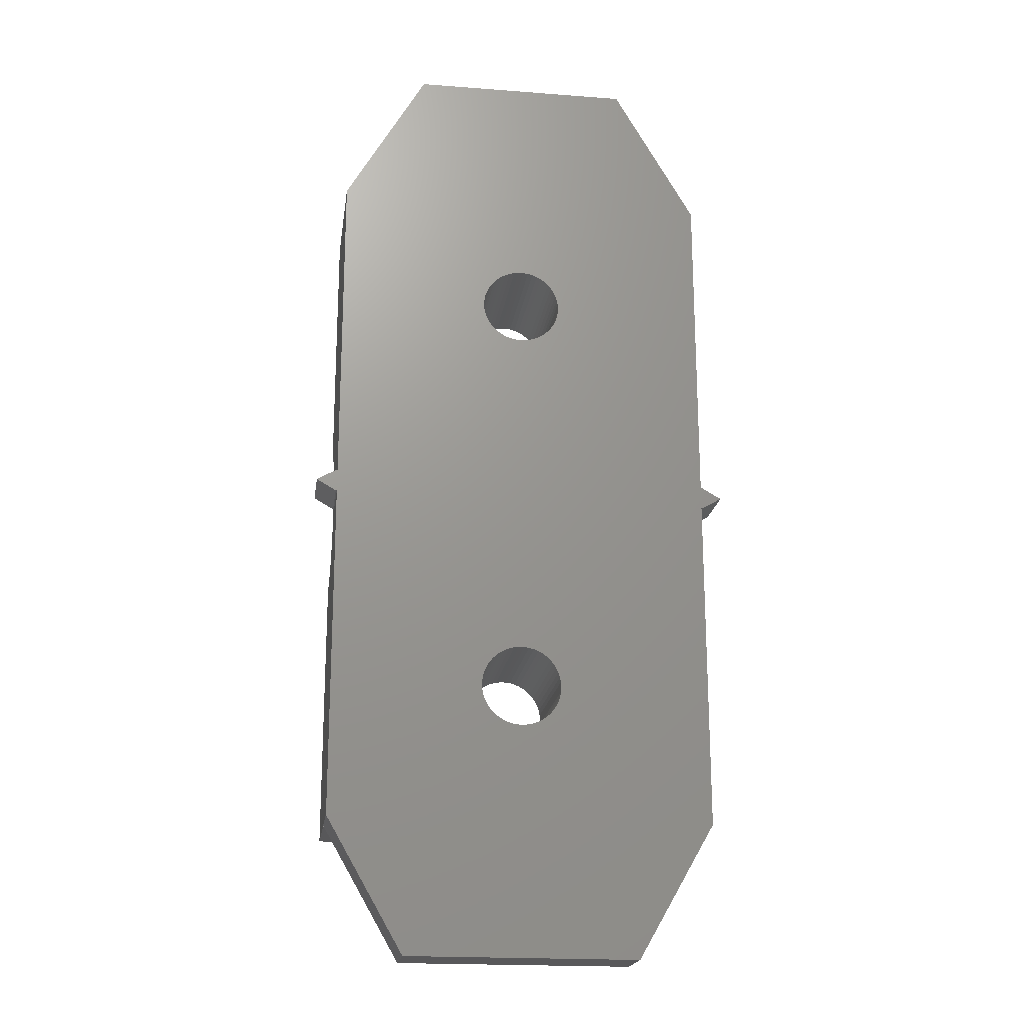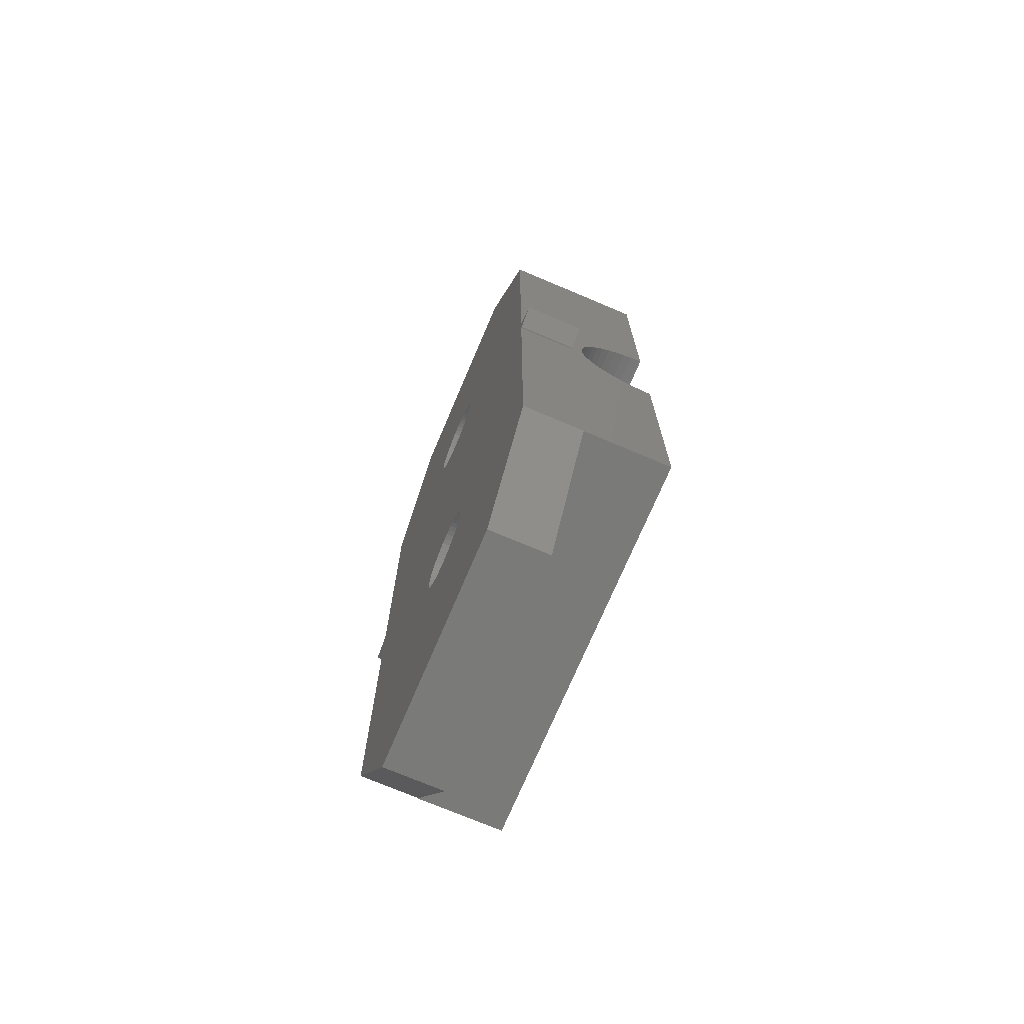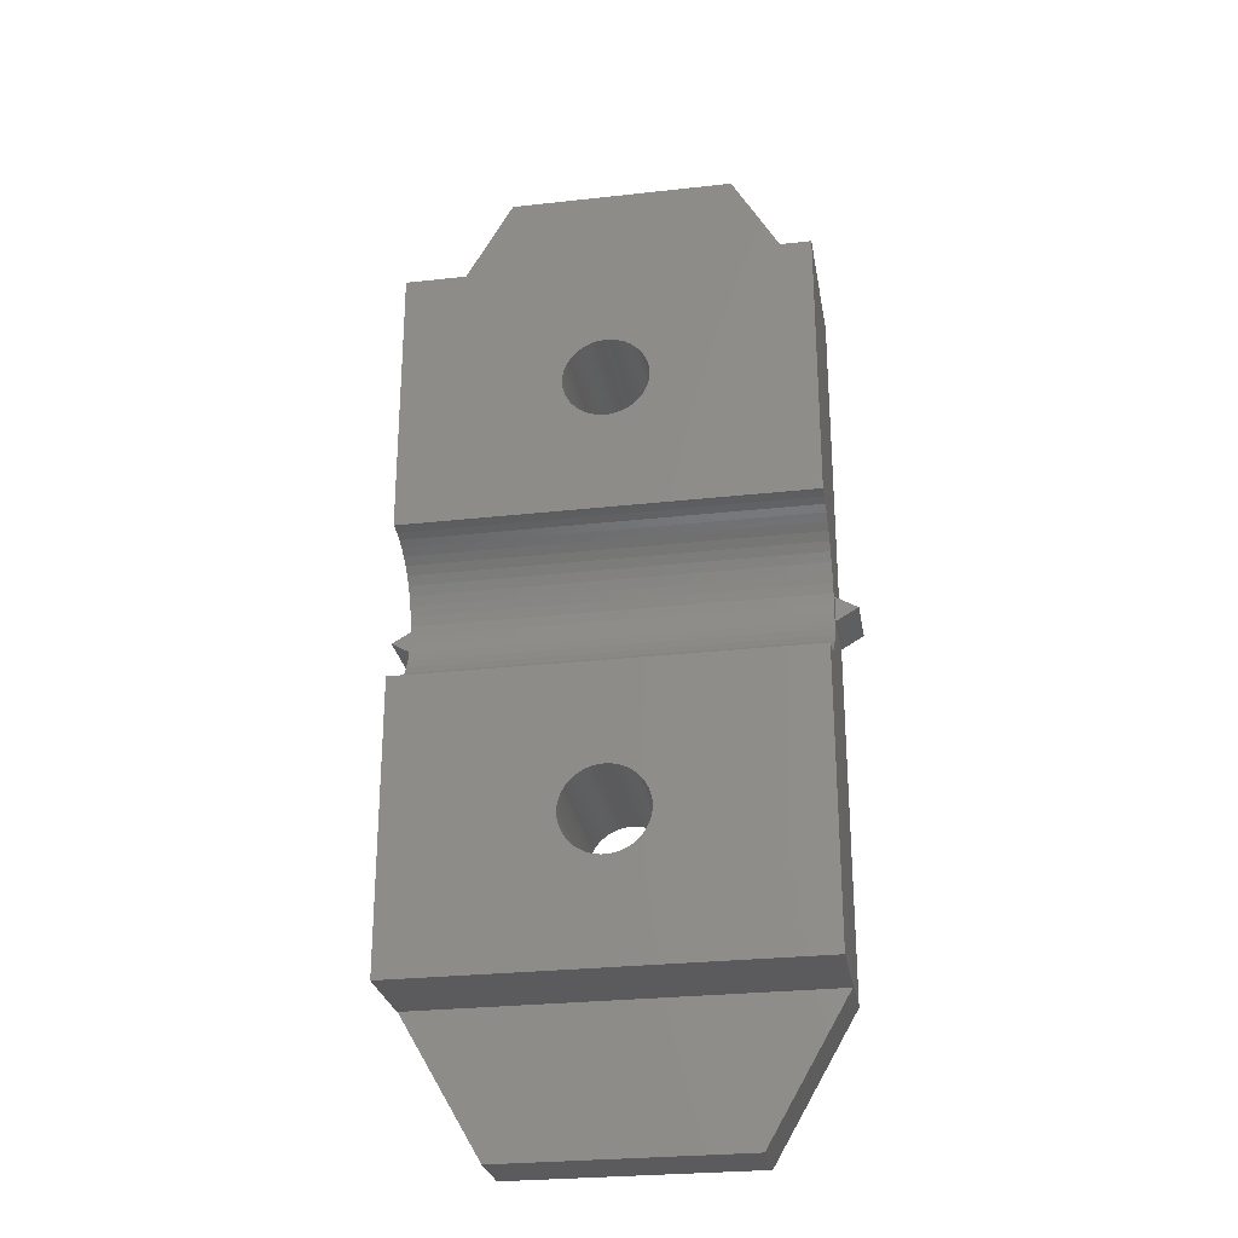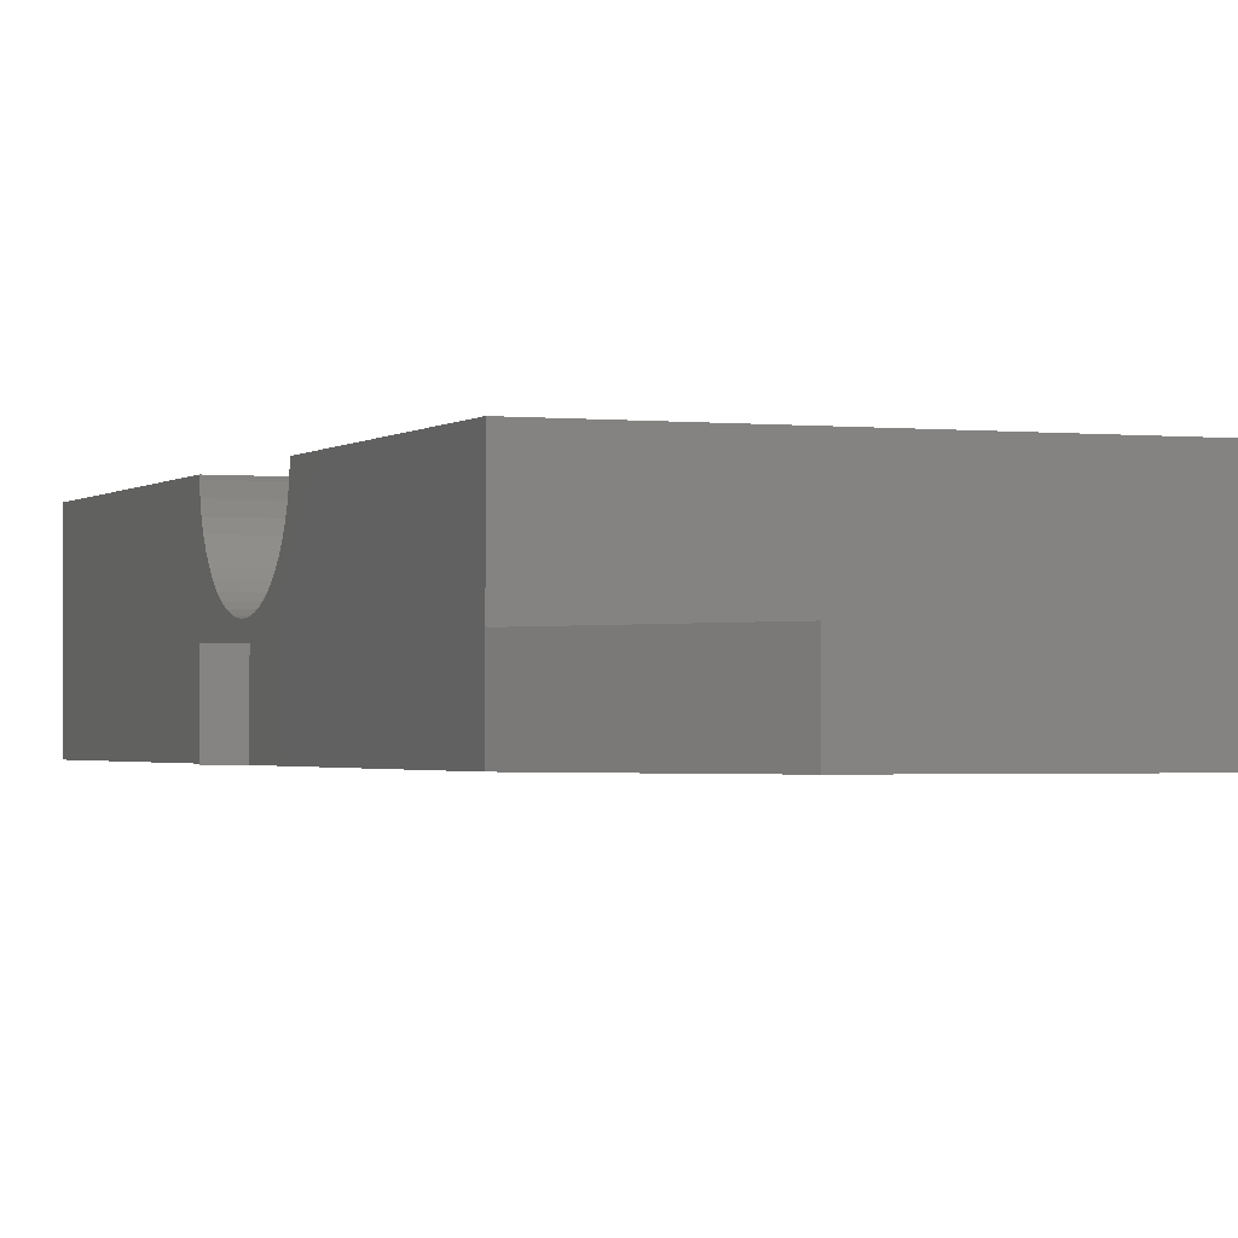
<metadata>
{"format":"stl","ext":"stl","renderer":"f3d","projection":"perspective","resolution":1024,"background":"white","views":[{"elev":-19.9,"azim":172.0,"up":"+Y"},{"elev":-72.8,"azim":-113.0,"up":"+Y"},{"elev":-27.2,"azim":9.8,"up":"+Y"},{"elev":-1.5,"azim":158.3,"up":"+Z"}]}
</metadata>
<code>
# stl→obj: 306 verts, 616 faces
v -1.088 25 3
v -1.088 25 0
v -0.05573 24.4 0
v -0.05573 24.4 3
v -0.04196 25.6 0
v 0 25.6 0
v 0 42.59 0
v 4.279 50 0
v 15.72 50 0
v 11.13 37.77 0
v 20 42.59 0
v 11.53 34.56 0
v 20 25.6 0
v 20.04 25.6 0
v 21.09 25 0
v 20 24.4 0
v 20.06 24.4 0
v 0 24.4 0
v 8.469 12.56 0
v 16 0 0
v 8.301 12.77 0
v 11.13 12.23 0
v 20 6.928 0
v 10.89 12.1 0
v 9.106 12.1 0
v 8.875 12.23 0
v 8.661 12.38 0
v 8.16 12.99 0
v 9.351 12 0
v 9.607 11.94 0
v 9.868 11.9 0
v 10.13 11.9 0
v 10.39 11.94 0
v 10.65 12 0
v 12.08 13.74 0
v 12.03 13.48 0
v 11.34 12.38 0
v 11.53 12.56 0
v 11.7 12.77 0
v 11.84 12.99 0
v 11.95 13.23 0
v 12.1 14 0
v 12.08 14.26 0
v 12.03 14.52 0
v 11.95 14.77 0
v 11.84 15.01 0
v 11.7 15.23 0
v 11.53 15.44 0
v 11.34 15.62 0
v 11.13 15.77 0
v 10.65 16 0
v 10.89 15.9 0
v 10.39 16.06 0
v 10.13 16.1 0
v 9.868 16.1 0
v 9.607 16.06 0
v 9.351 16 0
v 8.047 36.77 0
v 8.16 37.01 0
v 7.9 36 0
v 7.917 35.74 0
v 7.966 35.48 0
v 8.047 35.23 0
v 8.16 34.99 0
v 8.301 34.77 0
v 8.469 34.56 0
v 8.661 34.38 0
v 8.875 34.23 0
v 9.106 34.1 0
v 9.351 34 0
v 9.607 33.94 0
v 9.868 33.9 0
v 10.13 33.9 0
v 10.39 33.94 0
v 12.03 35.48 0
v 11.95 35.23 0
v 10.65 34 0
v 11.84 34.99 0
v 10.89 34.1 0
v 11.13 34.23 0
v 11.7 34.77 0
v 11.34 34.38 0
v 12.08 35.74 0
v 12.1 36 0
v 12.08 36.26 0
v 12.03 36.52 0
v 11.95 36.77 0
v 11.84 37.01 0
v 11.7 37.23 0
v 11.53 37.44 0
v 11.34 37.62 0
v 10.89 37.9 0
v 8.875 37.77 0
v 9.106 37.9 0
v 10.65 38 0
v 10.39 38.06 0
v 10.13 38.1 0
v 9.868 38.1 0
v 9.607 38.06 0
v 9.351 38 0
v 8.661 37.62 0
v 8.469 37.44 0
v 8.301 37.23 0
v 7.966 36.52 0
v 7.917 36.26 0
v 9.106 15.9 0
v 8.875 15.77 0
v 8.661 15.62 0
v 8.469 15.44 0
v 8.301 15.23 0
v 8.16 15.01 0
v 8.047 14.77 0
v 7.966 14.52 0
v 7.917 14.26 0
v 7.9 14 0
v 7.917 13.74 0
v 7.966 13.48 0
v 8.047 13.23 0
v 4 0 0
v 0 6.928 0
v -0.04196 25.6 3
v 0 25.6 3
v 0 24.4 3
v 0 6.875 3.01
v 0 6.875 7.395
v 0 6.928 3.01
v 0 21.1 7.395
v 0 21.1 7.265
v 0 21.16 6.778
v 0 21.29 6.303
v 0 21.47 5.847
v 0 21.7 5.418
v 0 21.99 5.021
v 0 22.33 4.663
v 0 22.7 4.351
v 0 23.12 4.088
v 0 23.56 3.879
v 0 24.03 3.728
v 0 24.51 3.636
v 0 25 3.605
v 0 25.49 3.636
v 0 42.62 3.01
v 0 26.44 3.879
v 0 42.62 7.395
v 0 25.97 3.728
v 0 26.88 4.088
v 0 27.3 4.351
v 0 27.67 4.663
v 0 28.01 5.021
v 0 28.3 5.418
v 0 28.53 5.847
v 0 28.71 6.303
v 0 28.84 6.778
v 0 28.9 7.265
v 0 28.9 7.395
v 0 42.59 3.01
v 0.03072 6.875 3
v 4 0 3
v 0.03072 6.875 3.01
v 16 0 3
v 20 6.928 3.01
v 19.97 6.875 3.01
v 19.97 6.875 3
v 20 24.4 3
v 20 25.6 3
v 20 6.875 7.395
v 20 6.875 3.01
v 20 42.62 3.01
v 20 42.62 7.395
v 20 28.9 7.395
v 20 28.9 7.265
v 20 21.1 7.265
v 20 21.1 7.395
v 20 28.84 6.778
v 20 21.16 6.778
v 20 28.71 6.303
v 20 28.53 5.847
v 20 28.3 5.418
v 20 25.49 3.636
v 20 25 3.605
v 20 28.01 5.021
v 20 21.29 6.303
v 20 42.59 3.01
v 20 27.67 4.663
v 20 27.3 4.351
v 20 21.99 5.021
v 20 21.7 5.418
v 20 26.88 4.088
v 20 22.33 4.663
v 20 26.44 3.879
v 20 21.47 5.847
v 20 25.97 3.728
v 20 23.12 4.088
v 20 22.7 4.351
v 20 23.56 3.879
v 20 24.51 3.636
v 20 24.03 3.728
v 20.06 24.4 3
v 21.09 25 3
v 20.04 25.6 3
v 15.72 50 3
v 19.98 42.62 3.01
v 19.98 42.62 3
v 4.279 50 3
v 0.0211 42.62 3.01
v 0.0211 42.62 3
v 7.917 14.26 7.395
v 7.9 14 7.395
v 7.917 13.74 7.395
v 7.966 14.52 7.395
v 8.047 14.77 7.395
v 8.16 15.01 7.395
v 8.301 15.23 7.395
v 8.469 15.44 7.395
v 8.661 15.62 7.395
v 8.875 15.77 7.395
v 9.106 15.9 7.395
v 9.351 16 7.395
v 9.607 16.06 7.395
v 9.868 16.1 7.395
v 10.13 16.1 7.395
v 10.39 16.06 7.395
v 10.65 16 7.395
v 10.89 15.9 7.395
v 11.13 15.77 7.395
v 11.34 15.62 7.395
v 11.53 15.44 7.395
v 11.7 15.23 7.395
v 11.84 15.01 7.395
v 11.95 14.77 7.395
v 12.03 14.52 7.395
v 12.08 14.26 7.395
v 12.1 14 7.395
v 12.08 13.74 7.395
v 12.03 13.48 7.395
v 11.95 13.23 7.395
v 11.84 12.99 7.395
v 11.7 12.77 7.395
v 11.53 12.56 7.395
v 11.34 12.38 7.395
v 11.13 12.23 7.395
v 10.89 12.1 7.395
v 10.65 12 7.395
v 10.39 11.94 7.395
v 10.13 11.9 7.395
v 9.868 11.9 7.395
v 9.607 11.94 7.395
v 9.351 12 7.395
v 9.106 12.1 7.395
v 8.875 12.23 7.395
v 8.661 12.38 7.395
v 8.469 12.56 7.395
v 8.301 12.77 7.395
v 8.16 12.99 7.395
v 8.047 13.23 7.395
v 7.966 13.48 7.395
v 7.917 36.26 7.395
v 7.9 36 7.395
v 7.917 35.74 7.395
v 7.966 36.52 7.395
v 8.047 36.77 7.395
v 8.16 37.01 7.395
v 8.301 37.23 7.395
v 8.469 37.44 7.395
v 8.661 37.62 7.395
v 8.875 37.77 7.395
v 9.106 37.9 7.395
v 9.351 38 7.395
v 9.607 38.06 7.395
v 9.868 38.1 7.395
v 10.13 38.1 7.395
v 10.39 38.06 7.395
v 10.65 38 7.395
v 10.89 37.9 7.395
v 11.13 37.77 7.395
v 11.34 37.62 7.395
v 11.53 37.44 7.395
v 11.7 37.23 7.395
v 11.84 37.01 7.395
v 11.95 36.77 7.395
v 12.03 36.52 7.395
v 12.08 36.26 7.395
v 12.1 36 7.395
v 12.08 35.74 7.395
v 12.03 35.48 7.395
v 11.95 35.23 7.395
v 11.84 34.99 7.395
v 11.7 34.77 7.395
v 11.53 34.56 7.395
v 11.34 34.38 7.395
v 11.13 34.23 7.395
v 10.89 34.1 7.395
v 10.65 34 7.395
v 10.39 33.94 7.395
v 10.13 33.9 7.395
v 9.868 33.9 7.395
v 9.607 33.94 7.395
v 9.351 34 7.395
v 9.106 34.1 7.395
v 8.875 34.23 7.395
v 8.661 34.38 7.395
v 8.469 34.56 7.395
v 8.301 34.77 7.395
v 8.16 34.99 7.395
v 8.047 35.23 7.395
v 7.966 35.48 7.395
f 1 2 3
f 4 1 3
f 2 5 3
f 3 5 6
f 6 7 8
f 6 8 3
f 3 8 9
f 10 9 11
f 12 11 13
f 3 13 14
f 3 14 15
f 16 15 17
f 18 15 16
f 3 15 18
f 19 20 21
f 22 23 24
f 25 20 26
f 26 20 27
f 27 20 19
f 21 20 28
f 23 20 25
f 23 25 29
f 23 29 30
f 23 30 31
f 23 31 32
f 23 32 33
f 23 33 34
f 23 34 24
f 35 23 36
f 23 22 37
f 23 37 38
f 23 38 39
f 23 39 40
f 23 40 41
f 23 41 36
f 16 23 42
f 16 42 43
f 16 43 44
f 16 44 45
f 16 45 46
f 16 46 47
f 16 47 48
f 16 48 49
f 16 49 18
f 49 50 18
f 51 18 52
f 53 18 51
f 54 18 53
f 55 18 54
f 56 18 55
f 52 18 50
f 57 18 56
f 58 3 59
f 3 60 61
f 3 61 62
f 3 62 63
f 3 63 64
f 3 64 65
f 3 65 66
f 3 66 67
f 3 67 68
f 3 68 69
f 3 69 70
f 3 70 71
f 3 71 72
f 3 72 73
f 3 73 74
f 75 11 76
f 3 77 13
f 76 11 78
f 77 79 13
f 79 80 13
f 78 11 81
f 80 82 13
f 82 12 13
f 81 11 12
f 83 11 75
f 84 11 83
f 85 11 84
f 86 11 85
f 87 11 86
f 88 11 87
f 89 11 88
f 90 11 89
f 91 11 90
f 10 11 91
f 92 9 10
f 93 9 94
f 95 9 92
f 96 9 95
f 97 9 96
f 98 9 97
f 99 9 98
f 100 9 99
f 94 9 100
f 101 9 93
f 102 9 101
f 103 9 102
f 3 9 103
f 3 103 59
f 104 3 58
f 105 3 104
f 3 105 60
f 42 23 35
f 106 18 57
f 107 18 106
f 108 18 107
f 109 18 108
f 110 18 109
f 77 3 74
f 18 110 111
f 18 111 112
f 18 112 113
f 18 113 114
f 18 114 115
f 18 115 116
f 18 116 117
f 18 117 118
f 18 118 28
f 18 28 20
f 18 20 119
f 18 119 120
f 2 1 5
f 5 1 121
f 121 1 4
f 122 121 123
f 123 121 4
f 18 123 4
f 3 18 4
f 124 125 126
f 126 125 127
f 126 127 128
f 126 128 129
f 129 130 126
f 130 131 126
f 131 132 126
f 132 133 126
f 133 134 126
f 134 135 126
f 135 136 126
f 136 137 126
f 137 138 126
f 138 139 126
f 139 140 126
f 122 7 6
f 141 142 140
f 143 144 145
f 146 144 143
f 147 144 146
f 148 144 147
f 149 144 148
f 150 144 149
f 151 144 150
f 152 144 151
f 153 144 152
f 154 155 144
f 154 144 153
f 145 144 142
f 145 142 141
f 140 142 156
f 140 156 126
f 156 7 122
f 156 122 126
f 18 126 123
f 122 123 126
f 126 18 120
f 120 119 126
f 157 119 158
f 126 119 157
f 159 126 157
f 158 119 20
f 160 158 20
f 23 161 162
f 160 23 163
f 163 23 162
f 20 23 160
f 164 165 166
f 166 167 161
f 16 166 161
f 23 16 161
f 16 164 166
f 13 11 165
f 168 169 170
f 168 170 171
f 172 173 166
f 168 171 174
f 175 172 166
f 168 174 176
f 168 176 177
f 168 177 178
f 179 180 11
f 168 178 181
f 182 175 166
f 11 183 184
f 11 184 185
f 186 187 166
f 11 185 188
f 189 186 166
f 11 188 190
f 187 191 166
f 11 190 192
f 11 192 179
f 193 194 166
f 165 11 180
f 195 193 166
f 165 180 196
f 165 197 166
f 165 196 197
f 197 195 166
f 194 189 166
f 191 182 166
f 181 183 168
f 181 184 183
f 164 16 17
f 198 164 17
f 15 199 198
f 17 15 198
f 199 15 200
f 200 15 14
f 13 165 14
f 14 165 200
f 11 9 201
f 202 11 203
f 203 11 201
f 183 11 202
f 8 204 9
f 9 204 201
f 205 206 156
f 8 206 204
f 156 206 8
f 156 8 7
f 122 6 121
f 121 6 5
f 114 207 208
f 115 114 208
f 208 209 116
f 115 208 116
f 113 210 207
f 114 113 207
f 112 211 210
f 113 112 210
f 111 212 211
f 112 111 211
f 110 213 212
f 111 110 212
f 109 214 213
f 110 109 213
f 108 215 214
f 109 108 214
f 107 216 215
f 108 107 215
f 106 217 216
f 107 106 216
f 57 218 217
f 106 57 217
f 56 219 218
f 57 56 218
f 55 220 219
f 56 55 219
f 54 221 220
f 55 54 220
f 53 222 221
f 54 53 221
f 51 223 222
f 53 51 222
f 52 224 223
f 51 52 223
f 50 225 224
f 52 50 224
f 49 226 225
f 50 49 225
f 48 227 226
f 49 48 226
f 228 227 47
f 47 227 48
f 229 228 46
f 46 228 47
f 230 229 45
f 45 229 46
f 231 230 44
f 44 230 45
f 232 231 43
f 43 231 44
f 233 232 42
f 42 232 43
f 233 42 234
f 234 42 35
f 234 35 235
f 235 35 36
f 235 36 236
f 236 36 41
f 236 41 237
f 237 41 40
f 237 40 238
f 238 40 39
f 238 39 239
f 239 39 38
f 239 38 240
f 240 38 37
f 240 37 241
f 241 37 22
f 241 22 242
f 242 22 24
f 242 24 243
f 243 24 34
f 243 34 244
f 244 34 33
f 244 33 245
f 245 33 32
f 245 32 246
f 246 32 31
f 246 31 247
f 247 31 30
f 247 30 248
f 248 30 29
f 248 29 249
f 249 29 25
f 249 25 250
f 250 25 26
f 250 26 251
f 251 26 27
f 251 27 252
f 252 27 19
f 253 252 19
f 21 253 19
f 254 253 21
f 28 254 21
f 255 254 28
f 118 255 28
f 256 255 118
f 117 256 118
f 209 256 117
f 116 209 117
f 105 257 258
f 60 105 258
f 258 259 61
f 60 258 61
f 104 260 257
f 105 104 257
f 58 261 260
f 104 58 260
f 59 262 261
f 58 59 261
f 103 263 262
f 59 103 262
f 102 264 263
f 103 102 263
f 101 265 264
f 102 101 264
f 93 266 265
f 101 93 265
f 94 267 266
f 93 94 266
f 100 268 267
f 94 100 267
f 99 269 268
f 100 99 268
f 98 270 269
f 99 98 269
f 97 271 270
f 98 97 270
f 96 272 271
f 97 96 271
f 95 273 272
f 96 95 272
f 92 274 273
f 95 92 273
f 10 275 274
f 92 10 274
f 91 276 275
f 10 91 275
f 90 277 276
f 91 90 276
f 278 277 89
f 89 277 90
f 279 278 88
f 88 278 89
f 280 279 87
f 87 279 88
f 281 280 86
f 86 280 87
f 282 281 85
f 85 281 86
f 283 282 84
f 84 282 85
f 283 84 284
f 284 84 83
f 284 83 285
f 285 83 75
f 285 75 286
f 286 75 76
f 286 76 287
f 287 76 78
f 287 78 288
f 288 78 81
f 288 81 289
f 289 81 12
f 289 12 290
f 290 12 82
f 290 82 291
f 291 82 80
f 291 80 292
f 292 80 79
f 292 79 293
f 293 79 77
f 293 77 294
f 294 77 74
f 294 74 295
f 295 74 73
f 295 73 296
f 296 73 72
f 296 72 297
f 297 72 71
f 297 71 298
f 298 71 70
f 298 70 299
f 299 70 69
f 299 69 300
f 300 69 68
f 300 68 301
f 301 68 67
f 301 67 302
f 302 67 66
f 303 302 66
f 65 303 66
f 304 303 65
f 64 304 65
f 305 304 64
f 63 305 64
f 306 305 63
f 62 306 63
f 259 306 62
f 61 259 62
f 159 124 126
f 142 205 156
f 142 144 205
f 205 144 169
f 202 169 168
f 205 169 202
f 202 203 205
f 205 203 206
f 293 155 170
f 268 269 169
f 144 155 259
f 292 293 170
f 144 259 258
f 291 292 170
f 144 258 257
f 290 291 170
f 144 257 260
f 144 260 261
f 289 290 170
f 144 261 262
f 288 289 170
f 264 144 263
f 265 144 264
f 266 144 265
f 267 144 266
f 169 144 267
f 269 270 169
f 169 267 268
f 270 271 169
f 271 272 169
f 277 278 170
f 287 288 170
f 281 282 170
f 169 272 273
f 280 281 170
f 169 273 274
f 279 280 170
f 169 274 275
f 278 279 170
f 169 275 276
f 169 277 170
f 169 276 277
f 282 283 170
f 283 284 170
f 284 285 170
f 285 286 170
f 286 287 170
f 294 155 293
f 295 155 294
f 296 155 295
f 297 155 296
f 298 155 297
f 299 155 298
f 300 155 299
f 301 155 300
f 302 155 301
f 303 155 302
f 304 155 303
f 305 155 304
f 306 155 305
f 259 155 306
f 262 263 144
f 171 170 155
f 154 171 155
f 174 171 154
f 153 174 154
f 176 174 153
f 152 176 153
f 177 176 152
f 151 177 152
f 178 177 151
f 150 178 151
f 181 178 150
f 149 181 150
f 184 181 149
f 148 184 149
f 185 184 148
f 147 185 148
f 188 185 147
f 146 188 147
f 190 188 146
f 143 190 146
f 192 190 143
f 145 192 143
f 179 192 145
f 141 179 145
f 180 179 141
f 140 180 141
f 196 180 140
f 139 196 140
f 197 196 139
f 138 197 139
f 195 197 138
f 137 195 138
f 193 195 137
f 136 193 137
f 194 193 136
f 135 194 136
f 189 194 135
f 134 189 135
f 189 134 186
f 186 134 133
f 186 133 187
f 187 133 132
f 187 132 191
f 191 132 131
f 191 131 182
f 182 131 130
f 182 130 175
f 175 130 129
f 175 129 172
f 172 129 128
f 173 172 127
f 127 172 128
f 243 125 166
f 127 125 209
f 242 243 166
f 127 209 208
f 241 242 166
f 127 208 207
f 127 207 210
f 127 210 211
f 239 240 166
f 127 211 212
f 238 239 166
f 214 127 213
f 215 127 214
f 216 127 215
f 217 127 216
f 218 219 173
f 173 127 217
f 219 220 173
f 220 221 173
f 227 228 166
f 237 238 166
f 240 241 166
f 173 221 222
f 173 222 223
f 230 231 166
f 173 223 224
f 229 230 166
f 173 224 225
f 228 229 166
f 173 225 226
f 173 227 166
f 173 226 227
f 232 233 166
f 233 234 166
f 234 235 166
f 235 236 166
f 236 237 166
f 217 218 173
f 231 232 166
f 244 125 243
f 245 125 244
f 246 125 245
f 247 125 246
f 248 125 247
f 249 125 248
f 250 125 249
f 251 125 250
f 252 125 251
f 253 125 252
f 254 125 253
f 255 125 254
f 256 125 255
f 209 125 256
f 212 213 127
f 162 167 125
f 125 124 159
f 163 125 159
f 157 163 159
f 163 162 125
f 167 166 125
f 163 157 158
f 160 163 158
f 161 167 162
f 183 202 168
f 165 164 198
f 200 165 199
f 199 165 198
f 204 206 203
f 201 204 203

</code>
